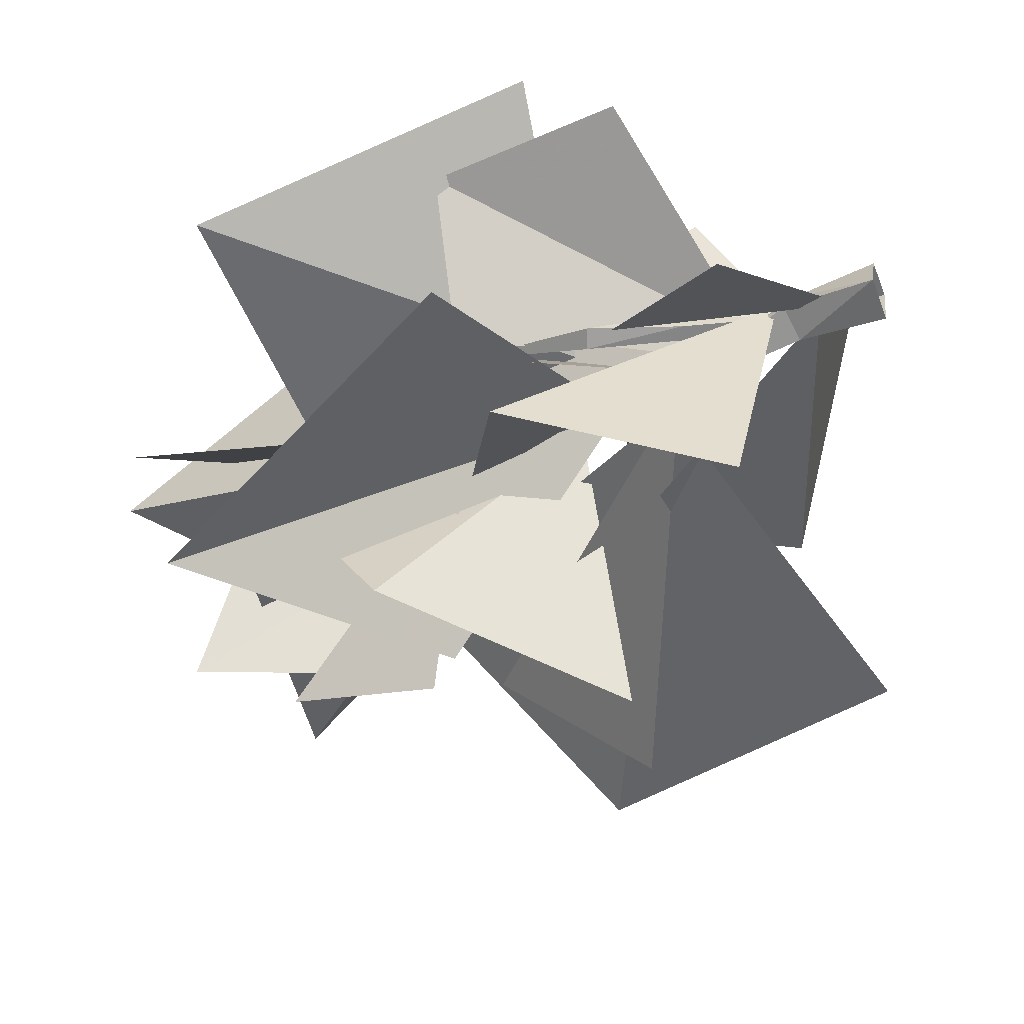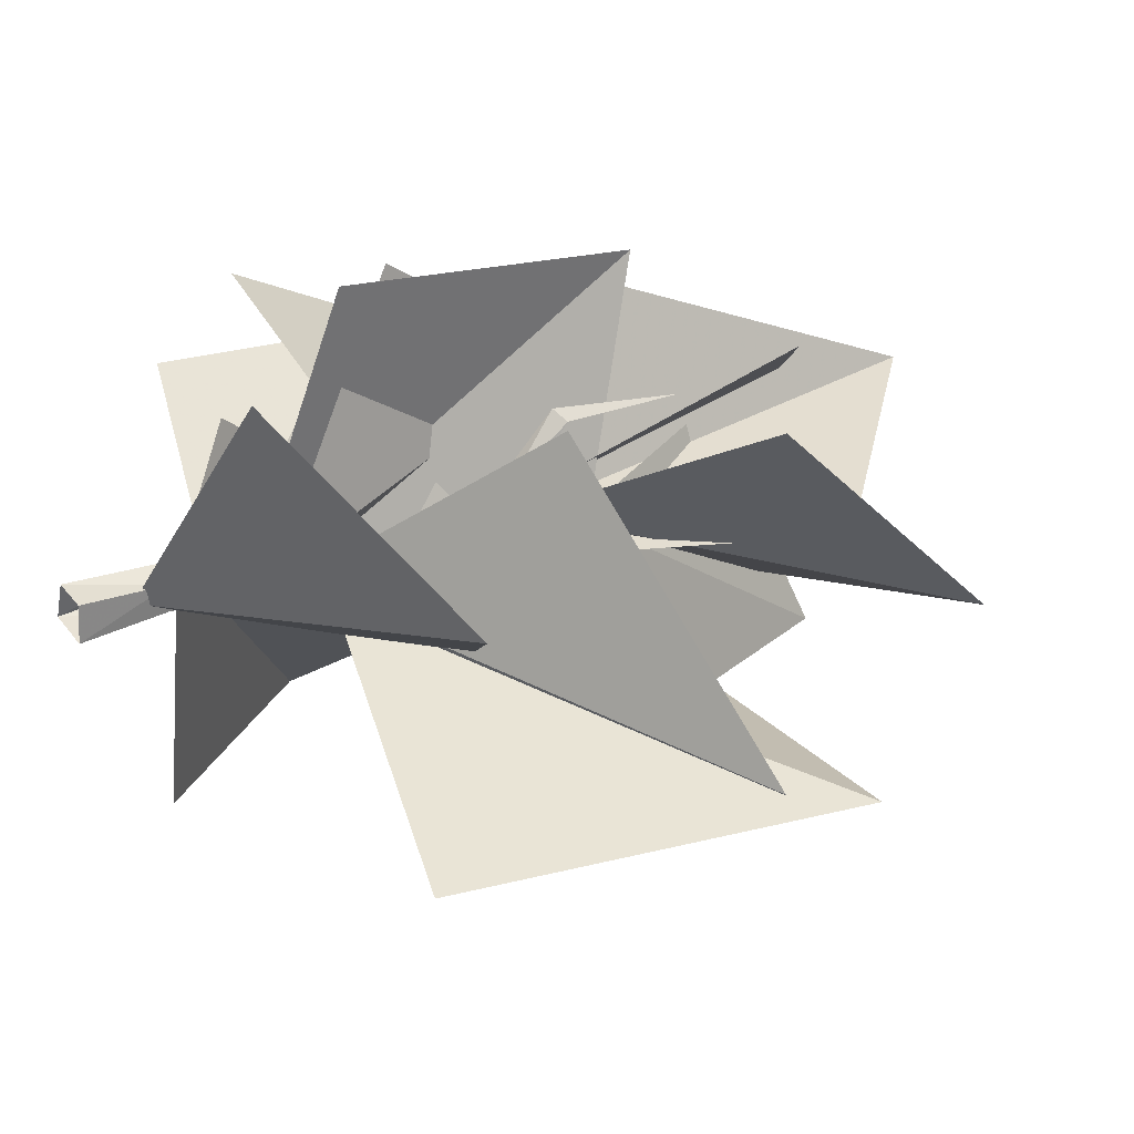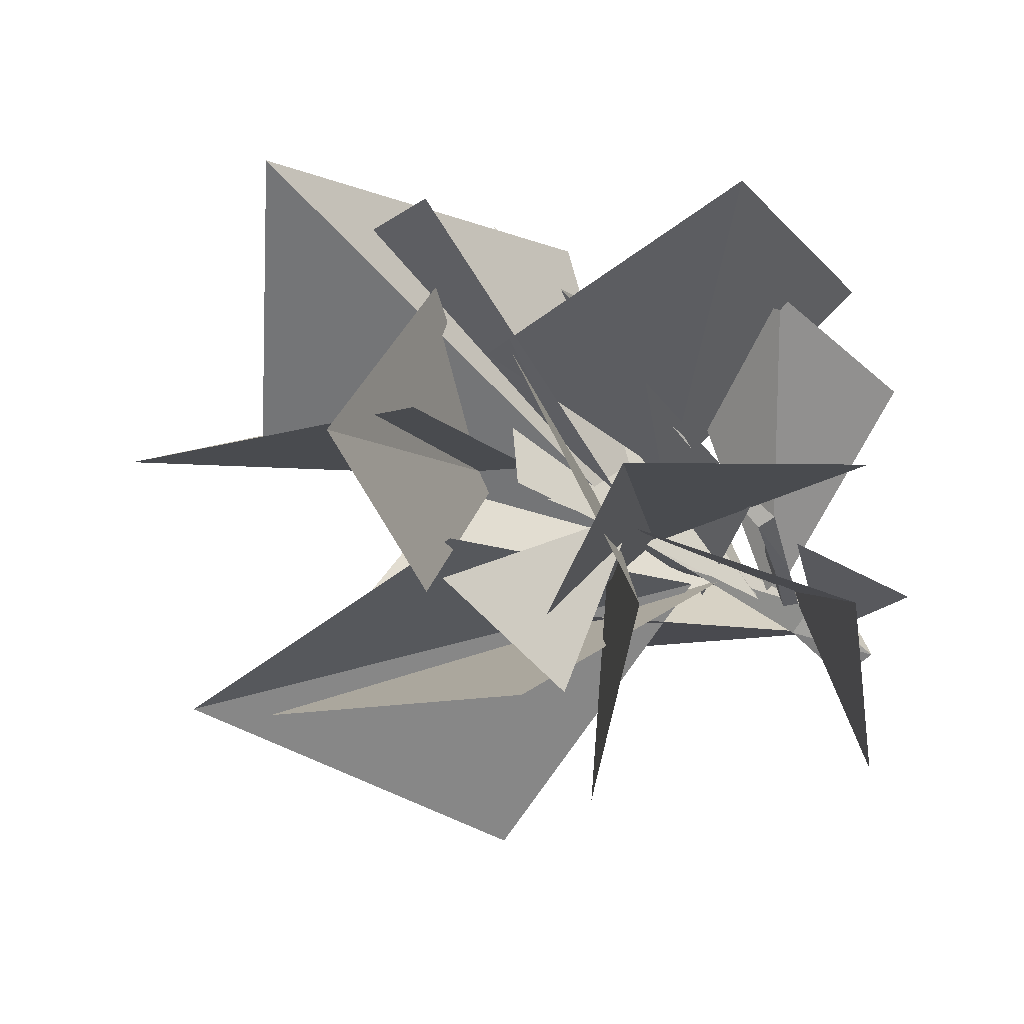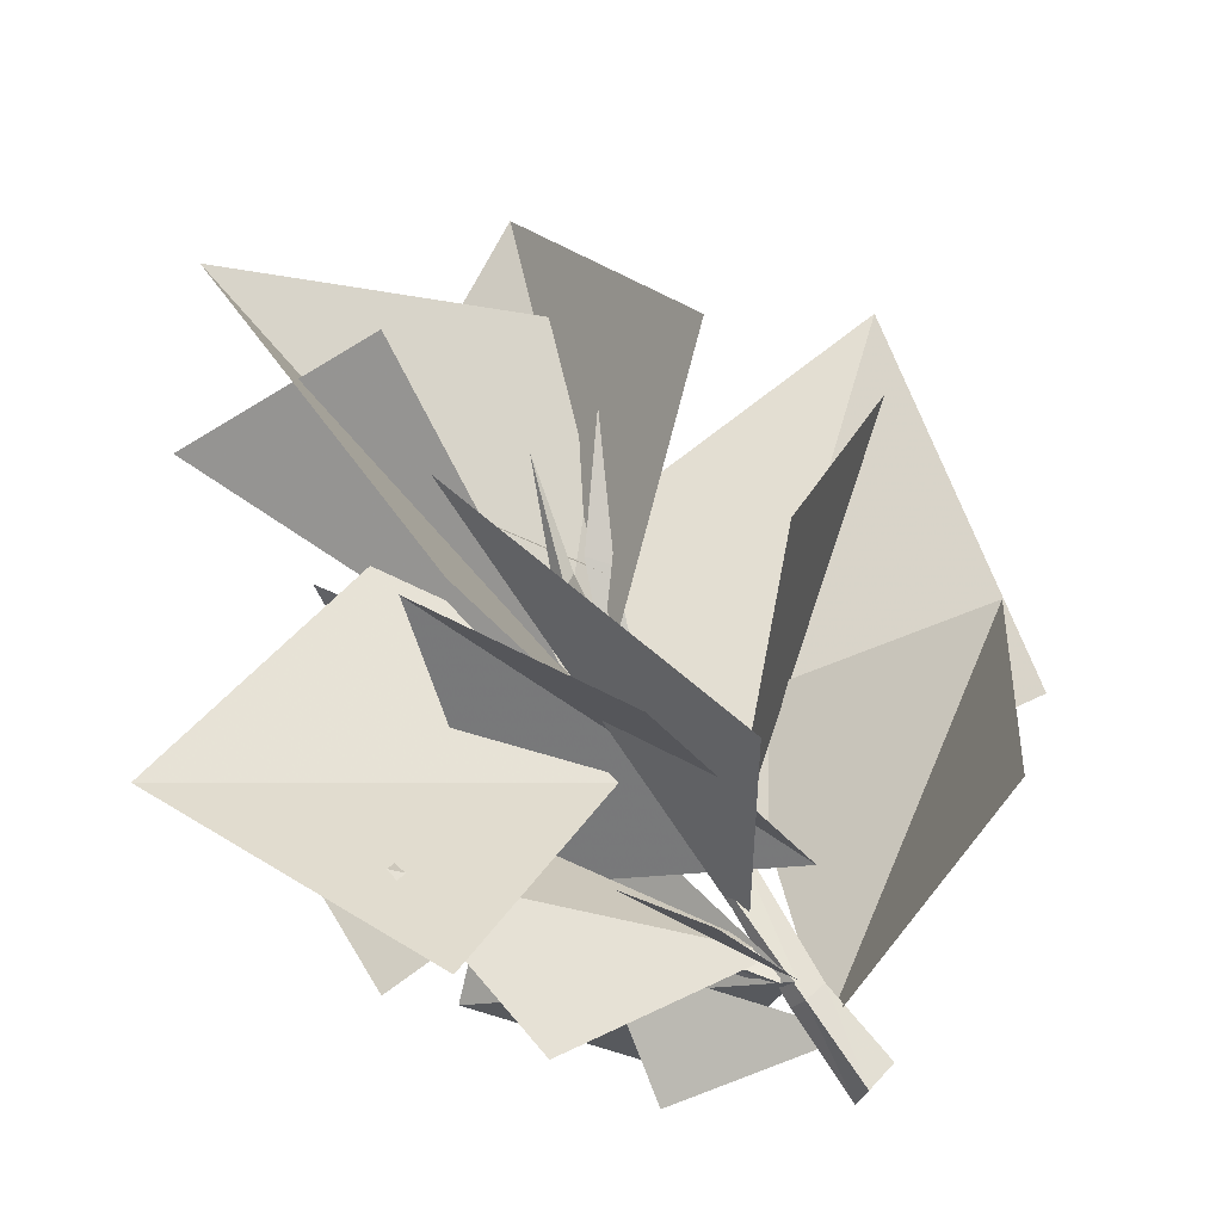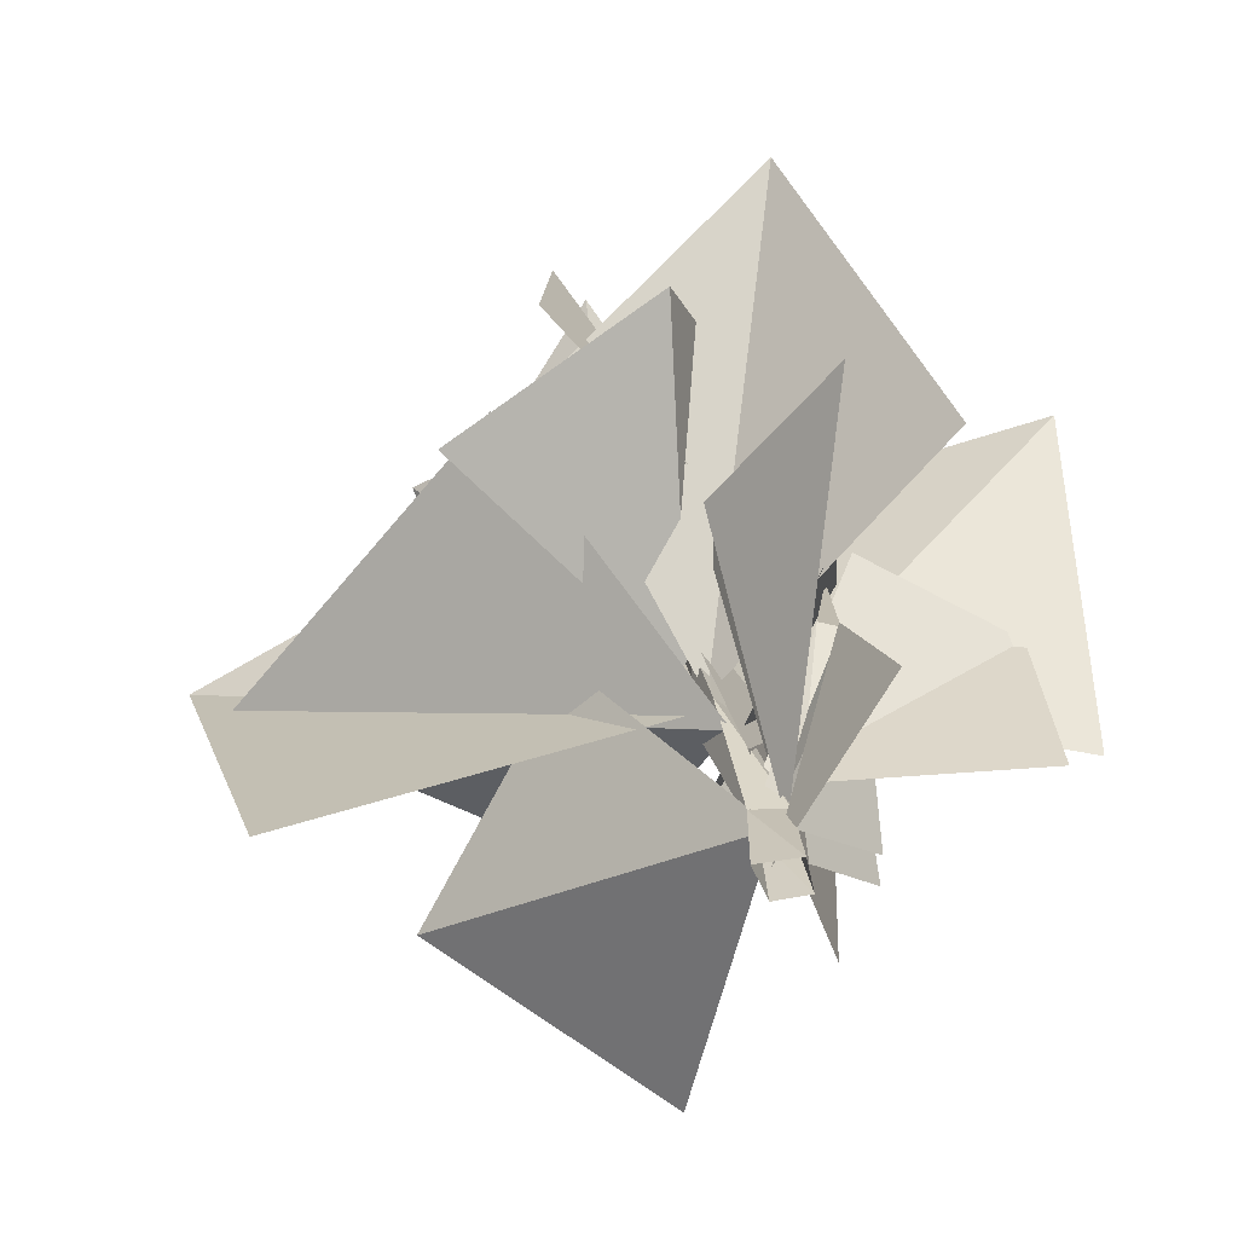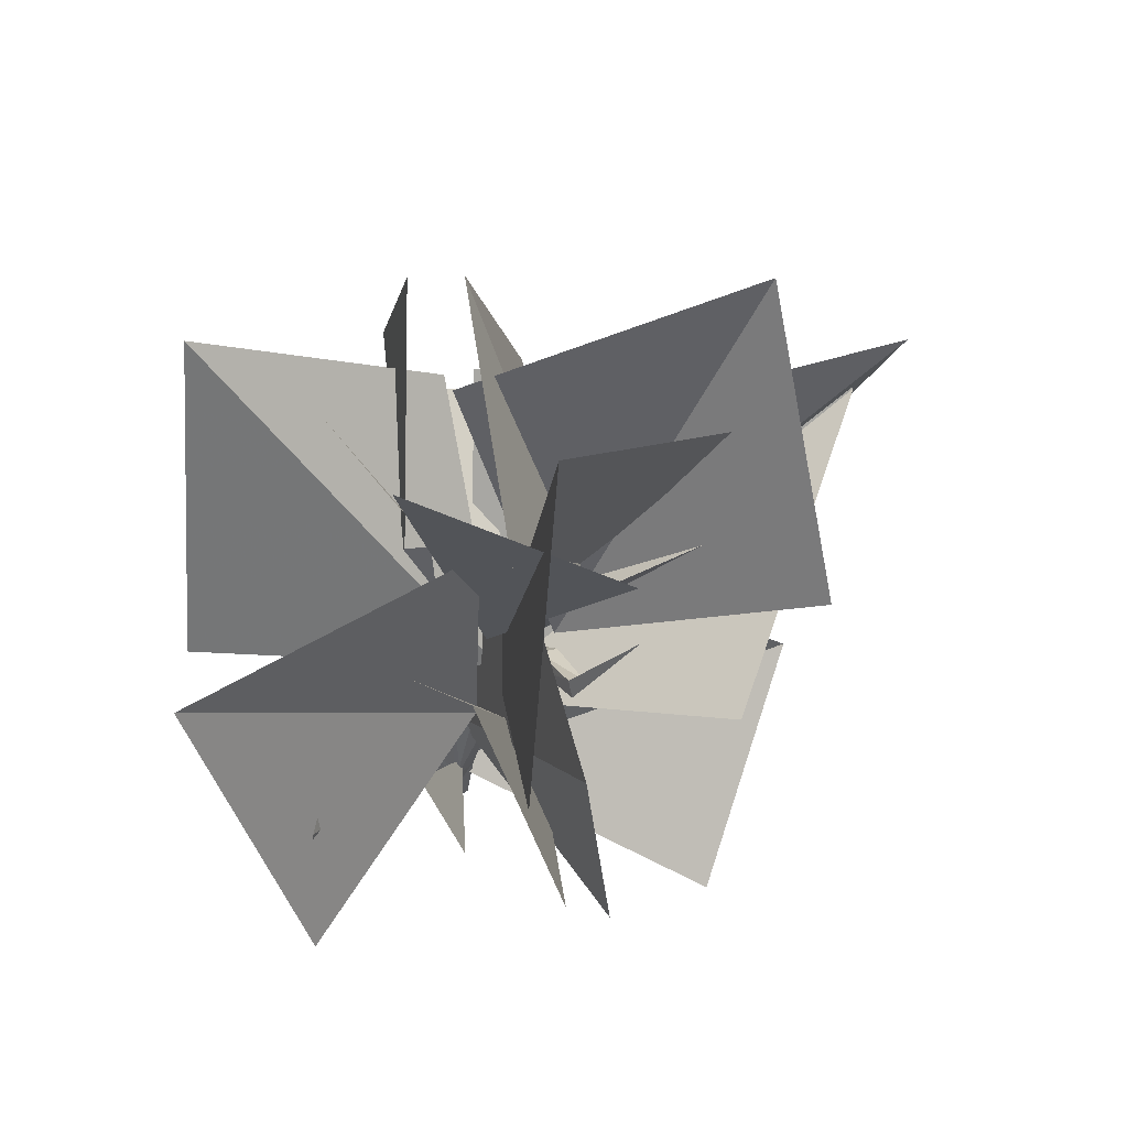
<metadata>
{"format":"obj","ext":"obj","renderer":"f3d","projection":"perspective","resolution":1024,"background":"white","views":[{"elev":-42.3,"azim":113.7,"up":"+Y"},{"elev":19.5,"azim":-125.3,"up":"+Y"},{"elev":-38.7,"azim":37.7,"up":"+Y"},{"elev":74.2,"azim":134.0,"up":"+Y"},{"elev":-55.6,"azim":30.8,"up":"+Z"},{"elev":63.0,"azim":160.9,"up":"+Z"}]}
</metadata>
<code>
g Snowfield_glass06
v -0.01461 -0.01606 0.1717
v 0.04649 -0.001567 0.3323
v -0.01323 0.01412 0.1916
v 0.05712 -0.03825 0.3215
v 0.01362 0.02552 0.1697
v 0.07529 0.008409 0.3229
v 0.007602 -0.005159 0.1501
v 0.07839 -0.02877 0.3058
v 0.07529 0.008409 0.3229
v 0.01362 0.02552 0.1697
v 0.1181 -0.01449 0.4562
v 0.116 -0.05305 0.4705
v 0.09405 0.0441 0.7209
v 0.1459 -0.03474 0.4575
v 0.1459 -0.03474 0.4575
v -0.1003 -0.01181 0.5886
v -0.1808 0.104 0.732
v -0.1302 -0.003585 0.5872
v -0.1467 0.102 0.7364
v -0.1225 0.01343 0.5642
v -0.1697 0.1108 0.7033
v -0.09341 0.004232 0.5667
v -0.1364 0.1149 0.7086
v -0.1697 0.1108 0.7033
v -0.1225 0.01343 0.5642
v -0.1949 0.2094 0.8046
v -0.1658 0.2073 0.8218
v -0.2777 0.2497 0.9772
v -0.1653 0.2279 0.7934
v -0.1653 0.2279 0.7934
v -0.2621 0.03522 0.8266
v -0.436 0.116 0.9881
v -0.2772 0.06402 0.7995
v -0.2539 0.0725 0.8413
v -0.2772 0.06402 0.7995
v -0.1137 -0.02887 0.6146
v -0.1524 0.009756 0.6082
v -0.1225 -0.003173 0.4164
v -0.07146 -0.03975 0.4265
v -0.03609 0.01153 0.1223
v -0.02638 -0.03859 0.126
v -0.01246 -0.06519 -0.03252
v -0.02158 0.003876 -0.03407
v 0.06026 -0.03999 -0.03427
v 0.02634 -0.002386 0.1351
v 0.007267 0.0349 0.1243
v 0.03887 0.02249 -0.03547
v -0.03609 0.01153 0.1223
v -0.02158 0.003876 -0.03407
v -0.1225 -0.003173 0.4164
v -0.05946 0.0115 0.4352
v -0.1524 0.009756 0.6082
v -0.1063 0.01123 0.6328
v -0.1888 0.0638 0.7113
v -0.6281 -0.1138 1.38
v -0.615 0.269 0.9361
v -0.09527 -0.1675 1.236
v -0.1423 0.01476 0.5853
v 0.1092 -0.4652 0.8714
v -0.2346 -0.5593 0.5431
v 0.05235 -0.06153 1.15
v -0.04952 -0.02466 0.3446
v -0.8713 -0.2166 0.7391
v -0.4637 0.2921 0.6147
v -0.2144 -0.4637 0.7767
v 0.008229 -0.02539 0.07575
v -0.6582 0.0581 0.3293
v -0.3834 0.4001 0.09849
v -0.2764 -0.129 0.5507
v -0.08875 -0.04685 0.3936
v -0.9679 -0.2219 0.8509
v -0.2444 -0.2031 0.9482
v -0.6992 -0.3104 0.2038
v -0.09797 -0.01785 0.5108
v -0.1545 0.194 1.577
v -0.5134 0.02233 1.174
v -0.01737 0.4353 0.8814
v -0.001845 0.0371 0.1543
v 0.3473 -0.3833 0.5519
v 0.1536 -0.471 0.2024
v -0.02822 -0.1452 0.7602
v -0.01913 -0.03825 0.263
v -0.1067 0.465 0.9997
v -0.1586 -0.05776 0.8591
v -0.1468 0.4928 0.3922
v -0.02372 -0.01379 0.2053
v 0.3239 0.2754 0.6745
v 0.1611 0.00715 0.7033
v 0.3564 0.2667 0.3156
v 0.161 -0.07516 0.4083
v -0.01372 0.002729 0.03548
v 0.2633 -0.1117 0.1782
v -0.1546 0.03851 0.2528
v 0.01886 0.257 0.9577
v -0.06158 0.4957 0.532
v 0.1786 -0.09422 0.5864
v 0.1002 0.1402 0.4359
v -0.01483 0.004904 0.1391
v 0.05259 0.247 0.2765
v 0.07525 0.08352 1.42
v -0.07863 0.01008 0.6539
v -0.2531 0.2852 1.266
v -0.2669 0.06446 0.7765
v -0.1585 -0.2823 1.379
v -0.2668 -0.3341 0.9833
v -0.09072 0.1493 1.189
v -0.1016 -0.001602 0.4973
v 0.2906 -0.445 1.17
v -0.1493 -0.4322 0.8413
v 0.4358 -0.1598 0.619
v -0.1066 -0.4676 1.133
v 0.02144 -0.1459 0.7468
v -0.07197 -0.5537 0.8423
v -0.02808 0.09529 0.5496
v 0.4871 0.1582 1.064
v -0.06374 0.05428 1.074
v 0.3746 0.4012 0.4791
f 1 2 3
f 2 1 4
f 2 5 3
f 5 2 6
f 7 4 1
f 4 7 8
f 7 9 8
f 9 7 10
f 4 11 2
f 11 6 2
f 11 4 12
f 8 12 4
f 12 13 11
f 11 13 14
f 6 11 14
f 15 13 12
f 8 9 15
f 12 8 15
f 16 17 18
f 17 16 19
f 17 20 18
f 20 17 21
f 22 19 16
f 19 22 23
f 22 24 23
f 24 22 25
f 19 26 17
f 26 21 17
f 26 19 27
f 23 27 19
f 27 28 26
f 26 28 29
f 21 26 29
f 30 28 27
f 23 24 30
f 27 23 30
f 31 32 33
f 34 32 31
f 35 32 34
f 33 36 31
f 36 34 31
f 36 33 37
f 38 36 37
f 36 38 39
f 40 39 38
f 39 40 41
f 40 42 41
f 42 40 43
f 44 41 42
f 41 44 45
f 45 39 41
f 44 46 45
f 46 44 47
f 47 48 46
f 48 47 49
f 50 46 48
f 46 50 51
f 45 51 39
f 51 45 46
f 52 51 50
f 51 52 53
f 53 39 51
f 39 53 36
f 35 53 52
f 53 35 34
f 34 36 53
f 54 55 56
f 55 54 57
f 58 59 60
f 59 58 61
f 62 63 64
f 63 62 65
f 66 67 68
f 67 66 69
f 70 71 72
f 71 70 73
f 74 75 76
f 75 74 77
f 78 79 80
f 79 78 81
f 82 83 84
f 83 82 85
f 86 87 88
f 87 86 89
f 90 91 92
f 93 94 95
f 94 93 96
f 97 98 99
f 100 101 102
f 103 104 105
f 104 103 106
f 107 108 109
f 108 107 110
f 111 112 113
f 114 115 116
f 115 114 117

</code>
